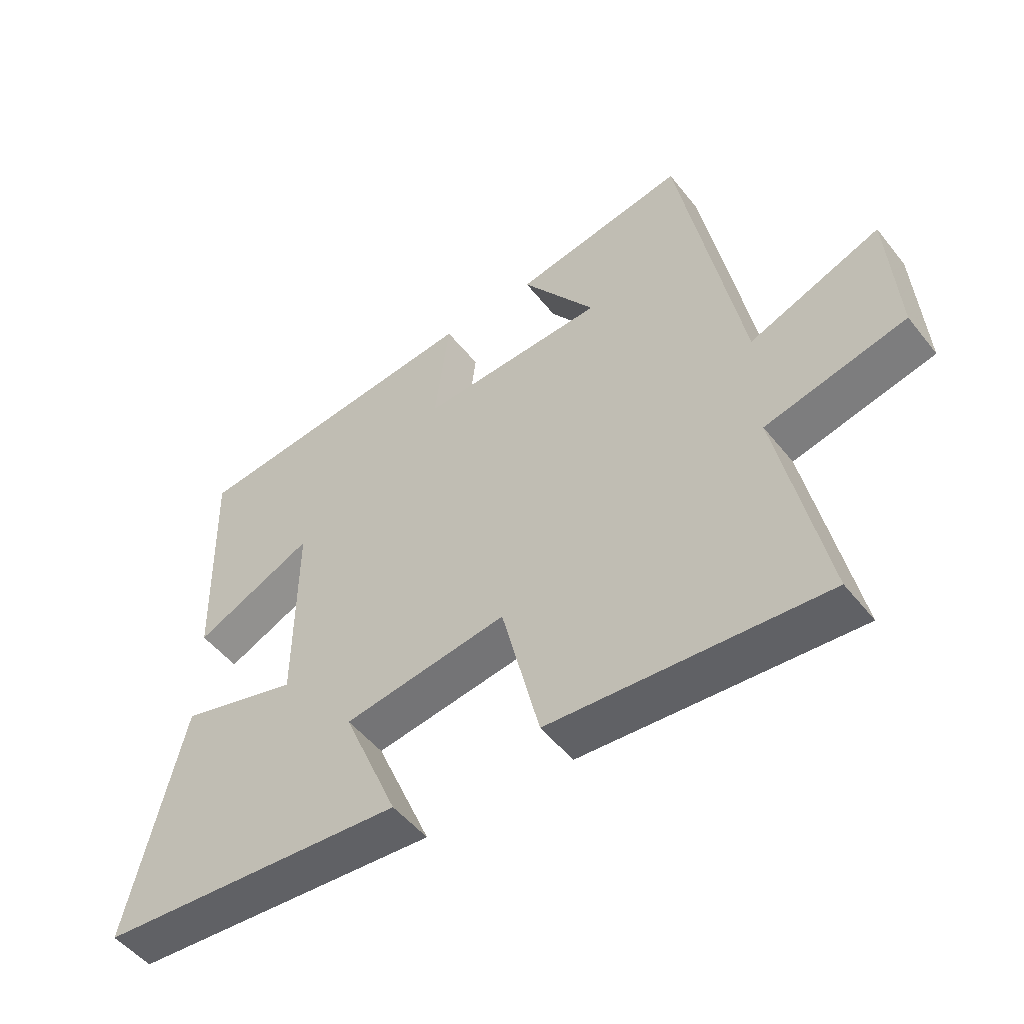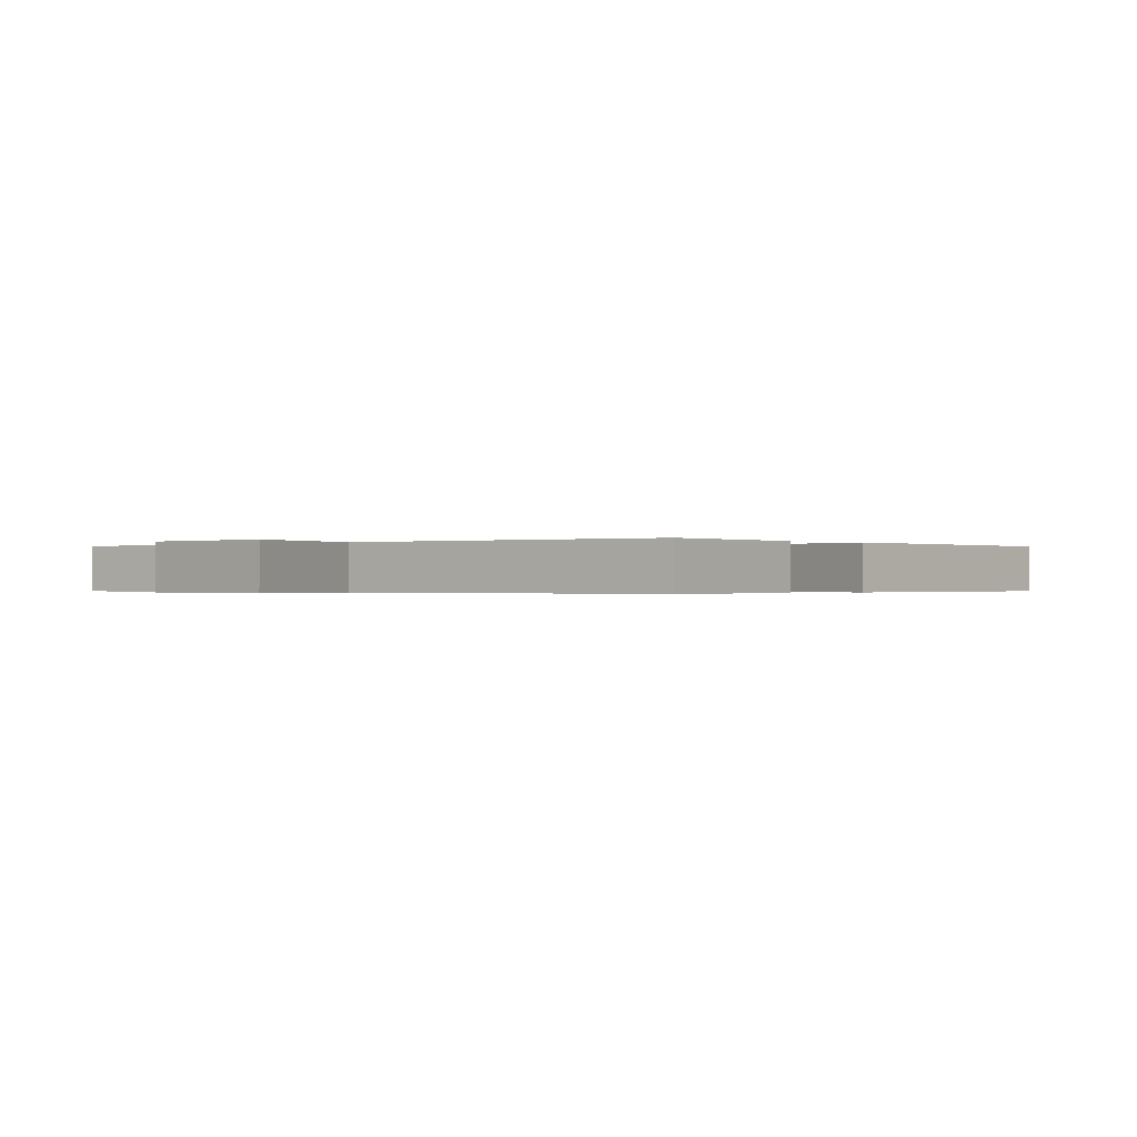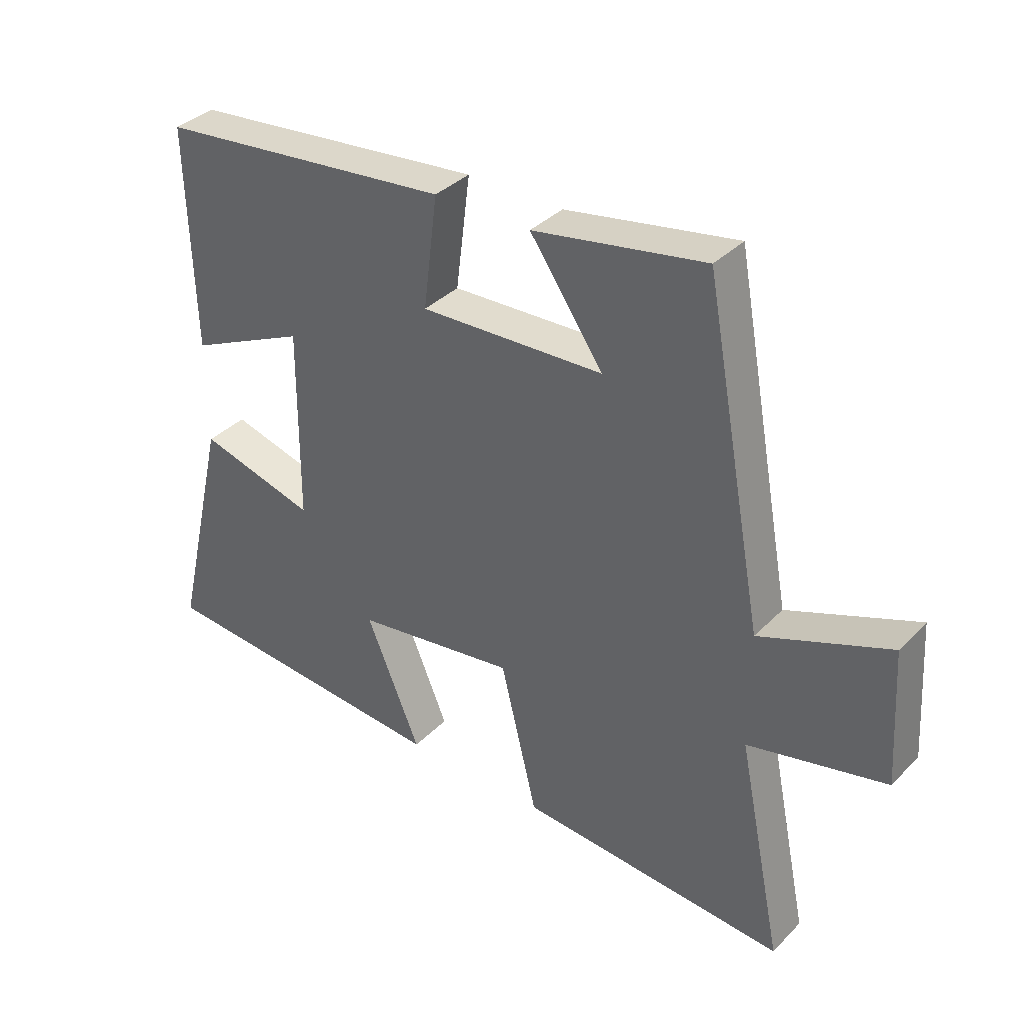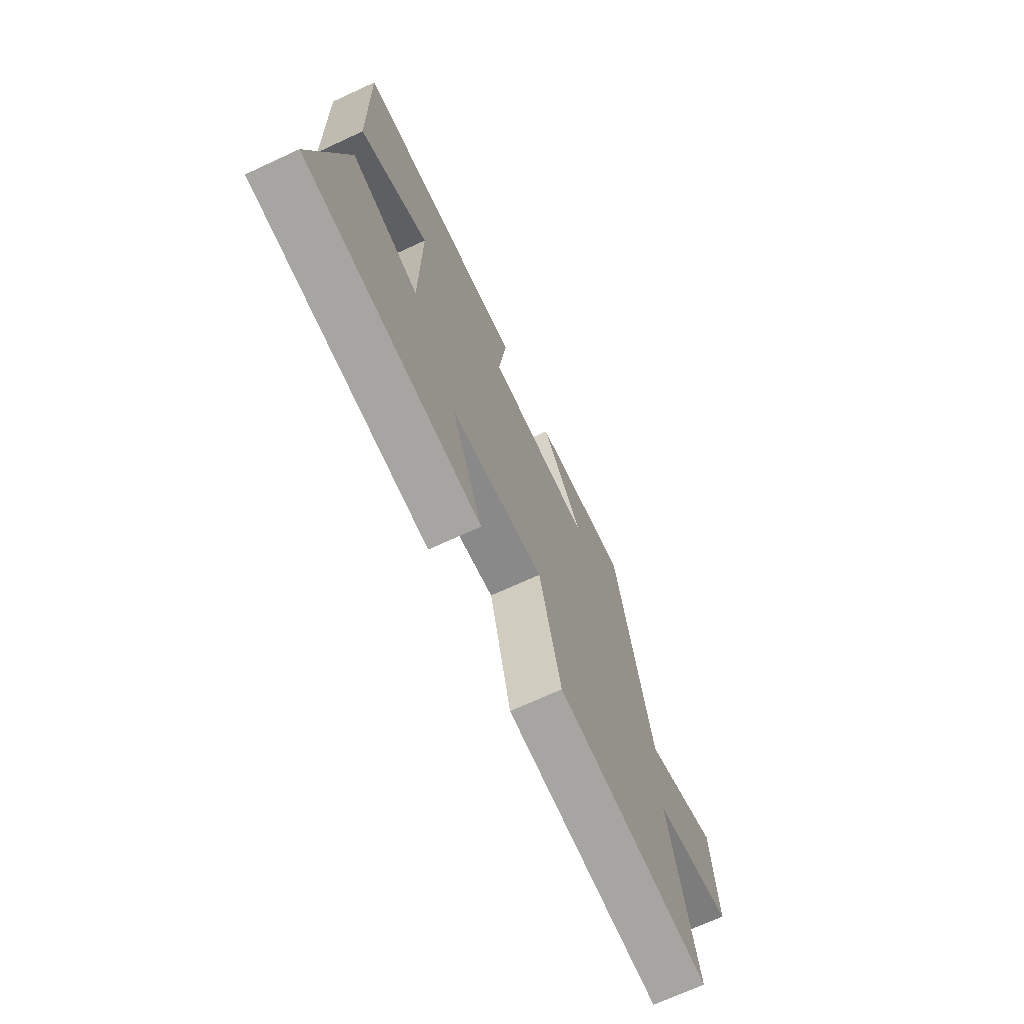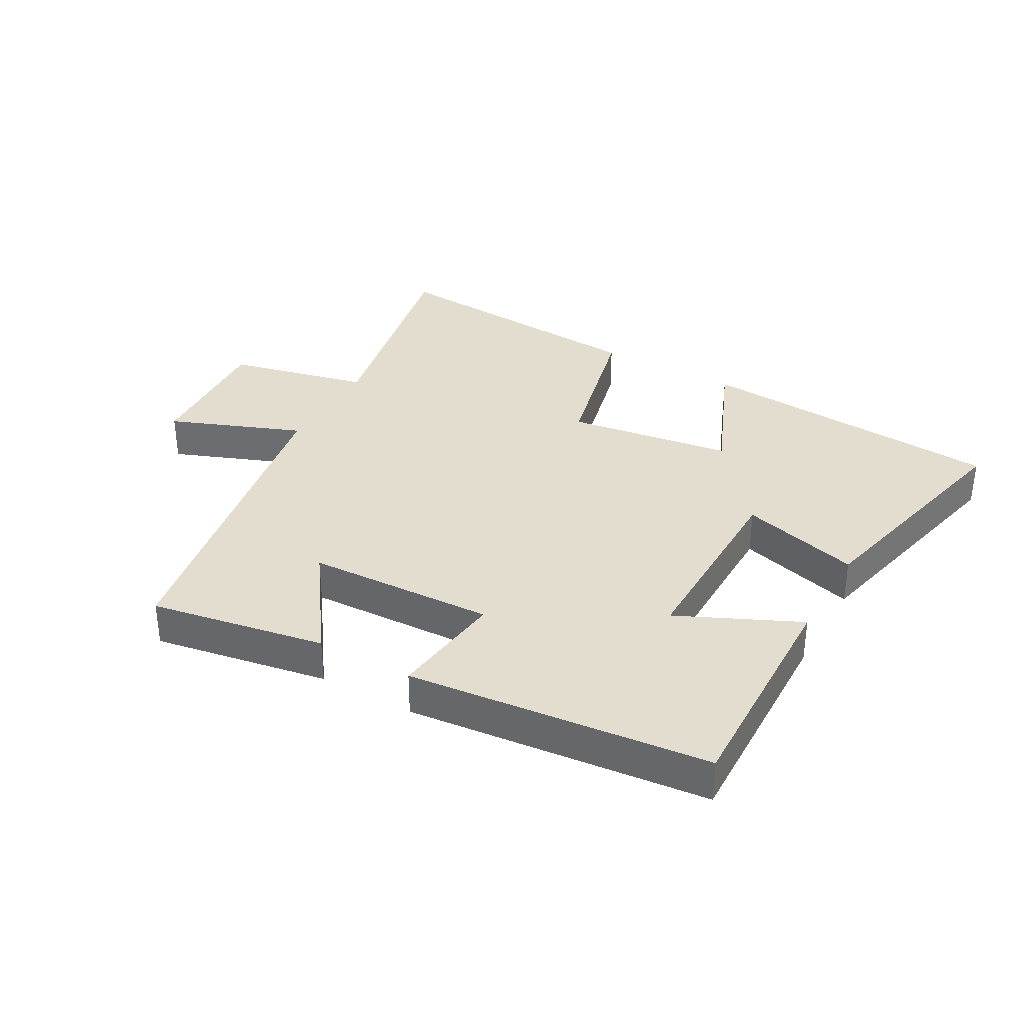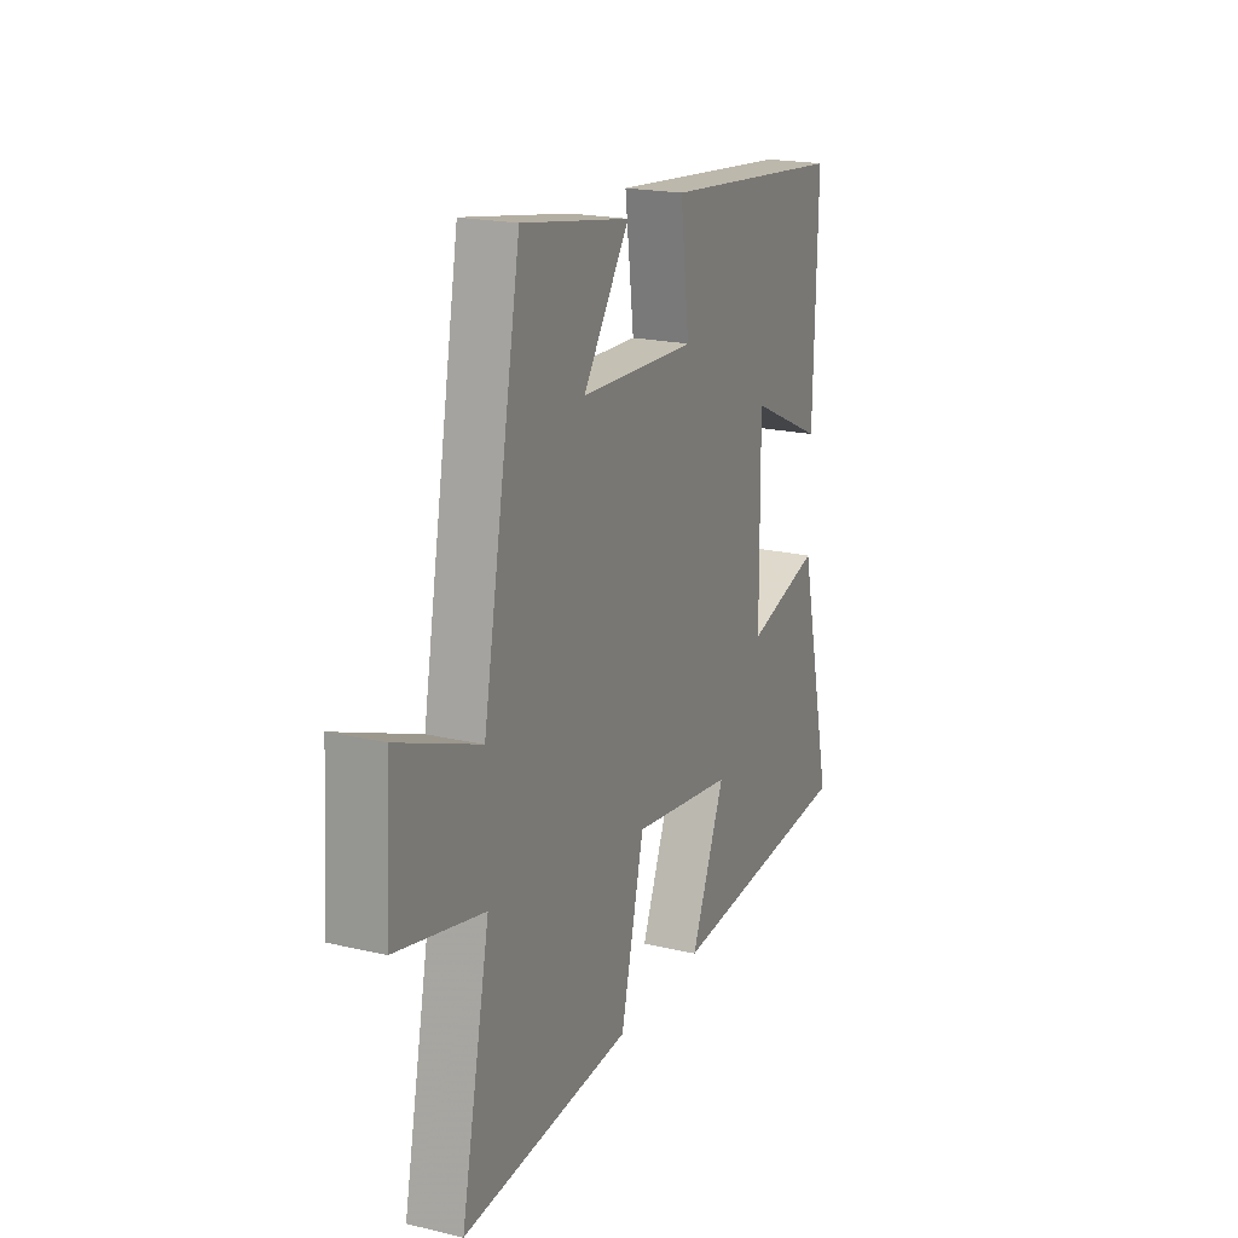
<metadata>
{"format":"obj","ext":"obj","renderer":"f3d","projection":"perspective","resolution":1024,"background":"white","views":[{"elev":-50.8,"azim":-142.9,"up":"+Z"},{"elev":-0.3,"azim":-43.7,"up":"+Y"},{"elev":36.1,"azim":-142.2,"up":"+Z"},{"elev":-70.3,"azim":114.8,"up":"+Z"},{"elev":34.8,"azim":29.4,"up":"+Y"},{"elev":20.0,"azim":-66.6,"up":"+Z"}]}
</metadata>
<code>
v -0.402 0.07 0.549
v -0.124 0.07 0.5
v -0.243 0.07 0.329
v 0.055 0.07 0.317
v 0.032 0.07 0.5
v 0.51 0.07 0.451
v 0.5 0.07 0.088
v 0.308 0.07 0.177
v 0.31 0.07 -0.137
v 0.5 0.07 -0.084
v 0.588 0.07 -0.463
v 0.096 0.07 -0.5
v 0.184 0.07 -0.291
v -0.078 0.07 -0.253
v -0.138 0.07 -0.5
v -0.574 0.07 -0.532
v -0.5 0.07 -0.173
v -0.724 0.07 -0.121
v -0.71 0.07 0.101
v -0.5 0.07 0.019
v -0.402 0 0.549
v -0.124 0 0.5
v -0.243 0 0.329
v 0.055 0 0.317
v 0.032 0 0.5
v 0.51 0 0.451
v 0.5 0 0.088
v 0.308 0 0.177
v 0.31 0 -0.137
v 0.5 0 -0.084
v 0.588 0 -0.463
v 0.096 0 -0.5
v 0.184 0 -0.291
v -0.078 0 -0.253
v -0.138 0 -0.5
v -0.574 0 -0.532
v -0.5 0 -0.173
v -0.724 0 -0.121
v -0.71 0 0.101
v -0.5 0 0.019
f 17 18 19 20
f 17 20 1
f 14 15 16 17
f 13 14 17 1
f 10 11 12 13
f 9 10 13
f 8 9 13
f 5 6 7 8
f 4 5 8 13
f 3 4 13
f 1 2 3
f 1 3 13
f 40 39 38 37
f 21 40 37
f 37 36 35 34
f 21 37 34 33
f 33 32 31 30
f 33 30 29
f 33 29 28
f 28 27 26 25
f 33 28 25 24
f 33 24 23
f 23 22 21
f 33 23 21
f 1 21 22 2
f 2 22 23 3
f 3 23 24 4
f 4 24 25 5
f 5 25 26 6
f 6 26 27 7
f 7 27 28 8
f 8 28 29 9
f 9 29 30 10
f 10 30 31 11
f 11 31 32 12
f 12 32 33 13
f 13 33 34 14
f 14 34 35 15
f 15 35 36 16
f 16 36 37 17
f 17 37 38 18
f 18 38 39 19
f 19 39 40 20
f 20 40 21 1

</code>
